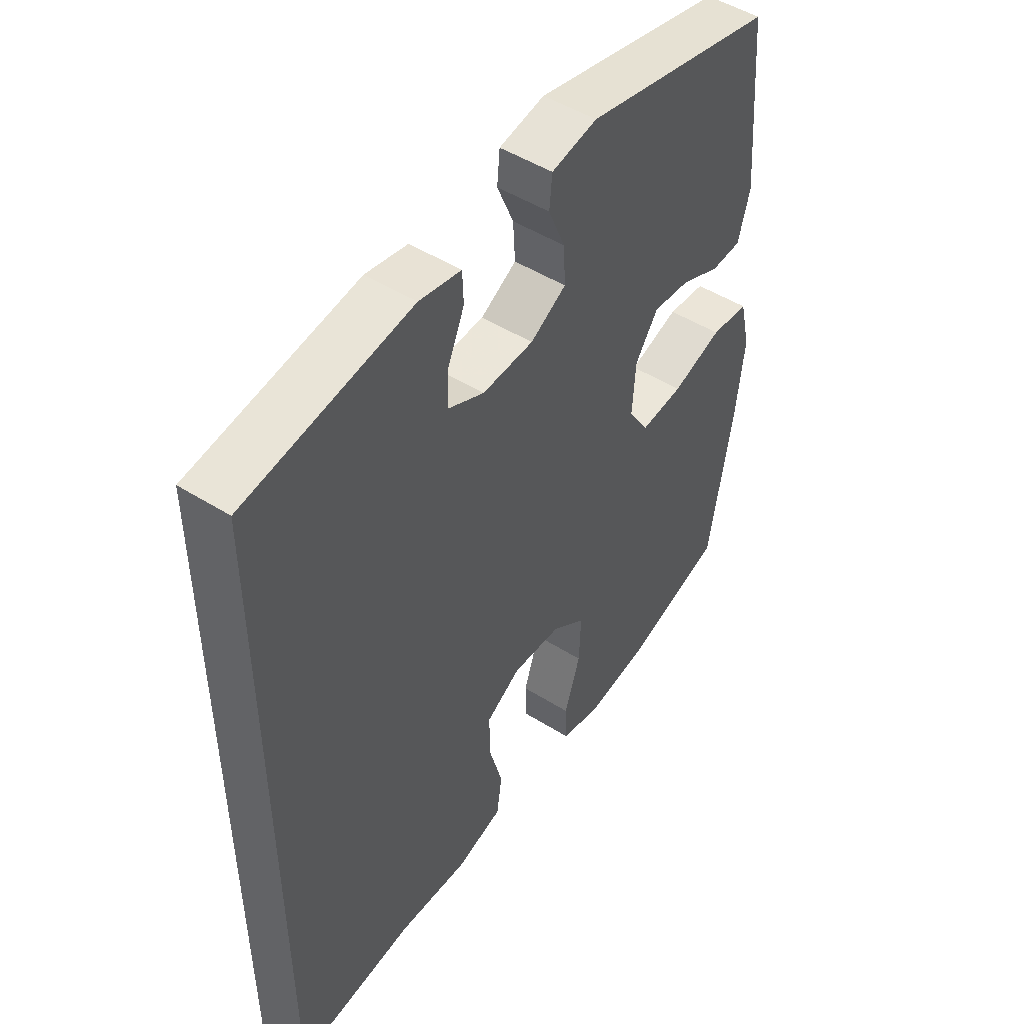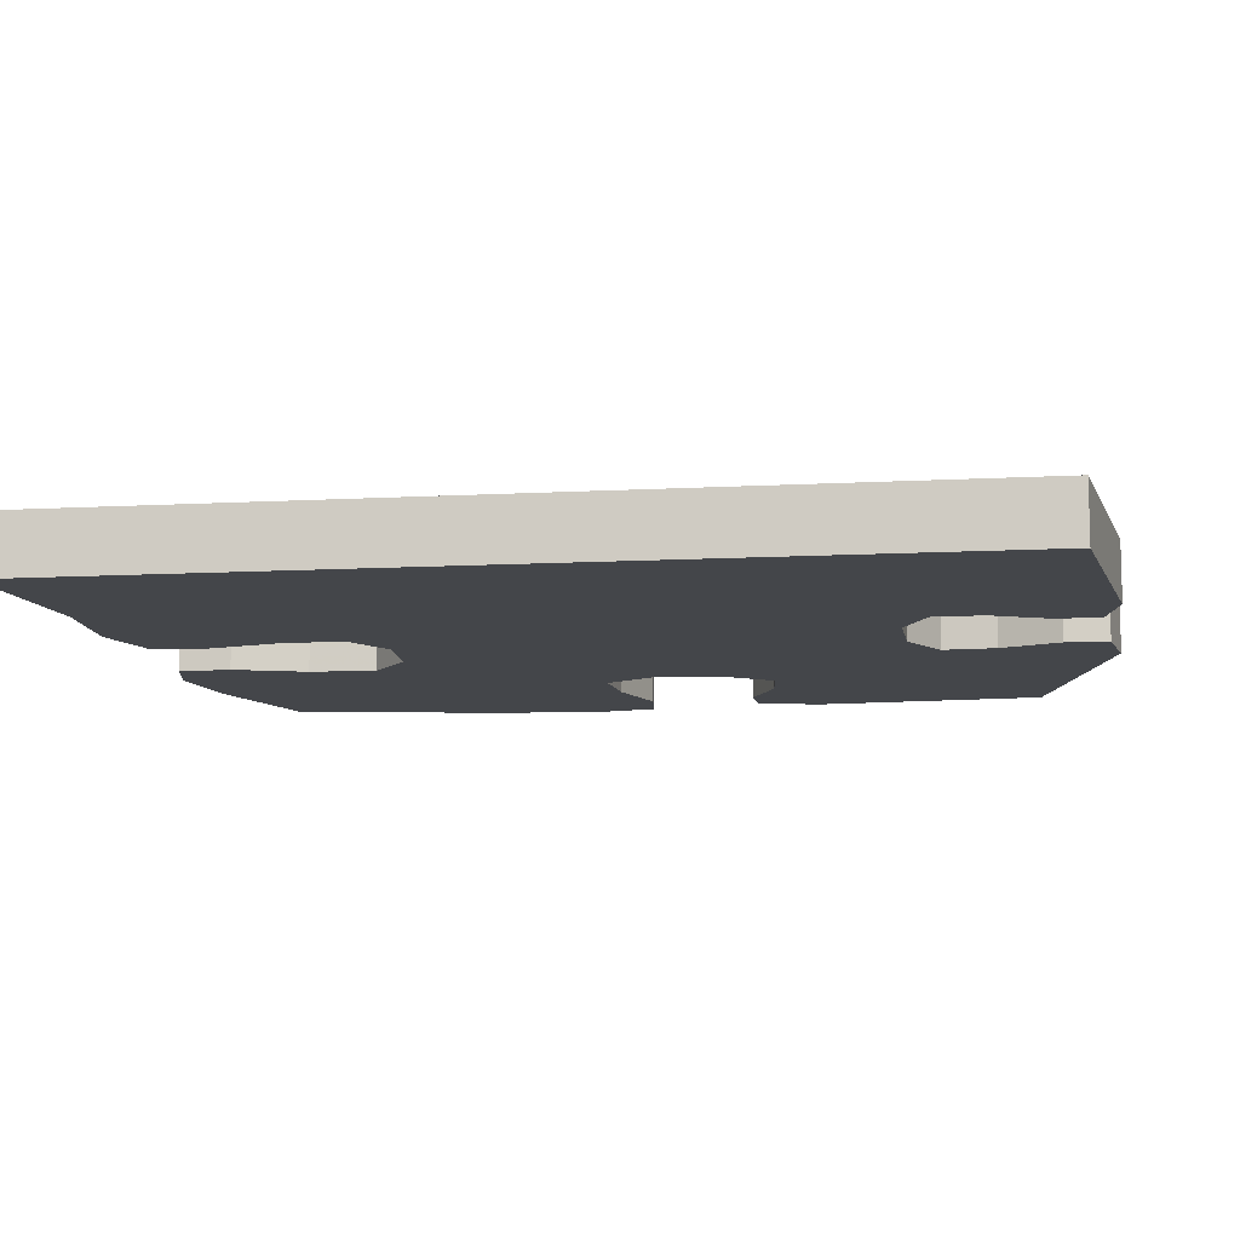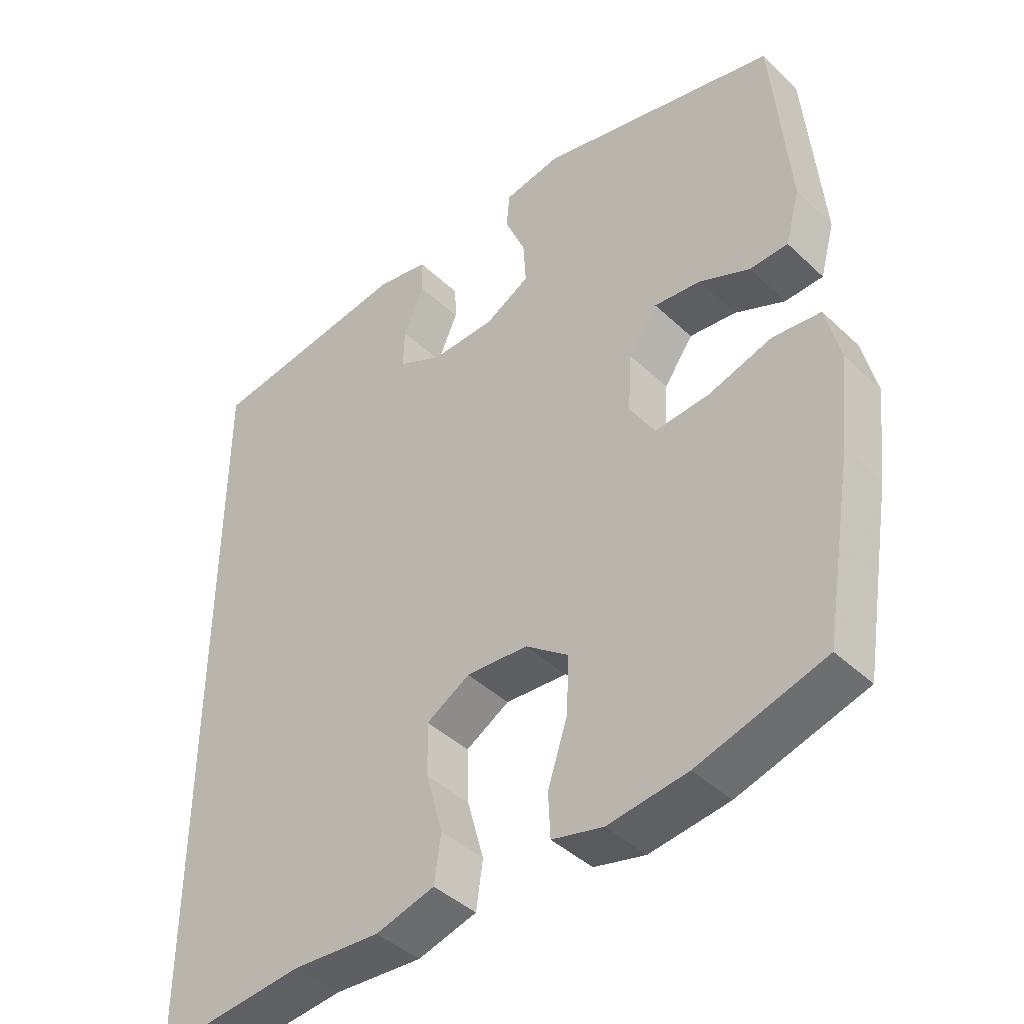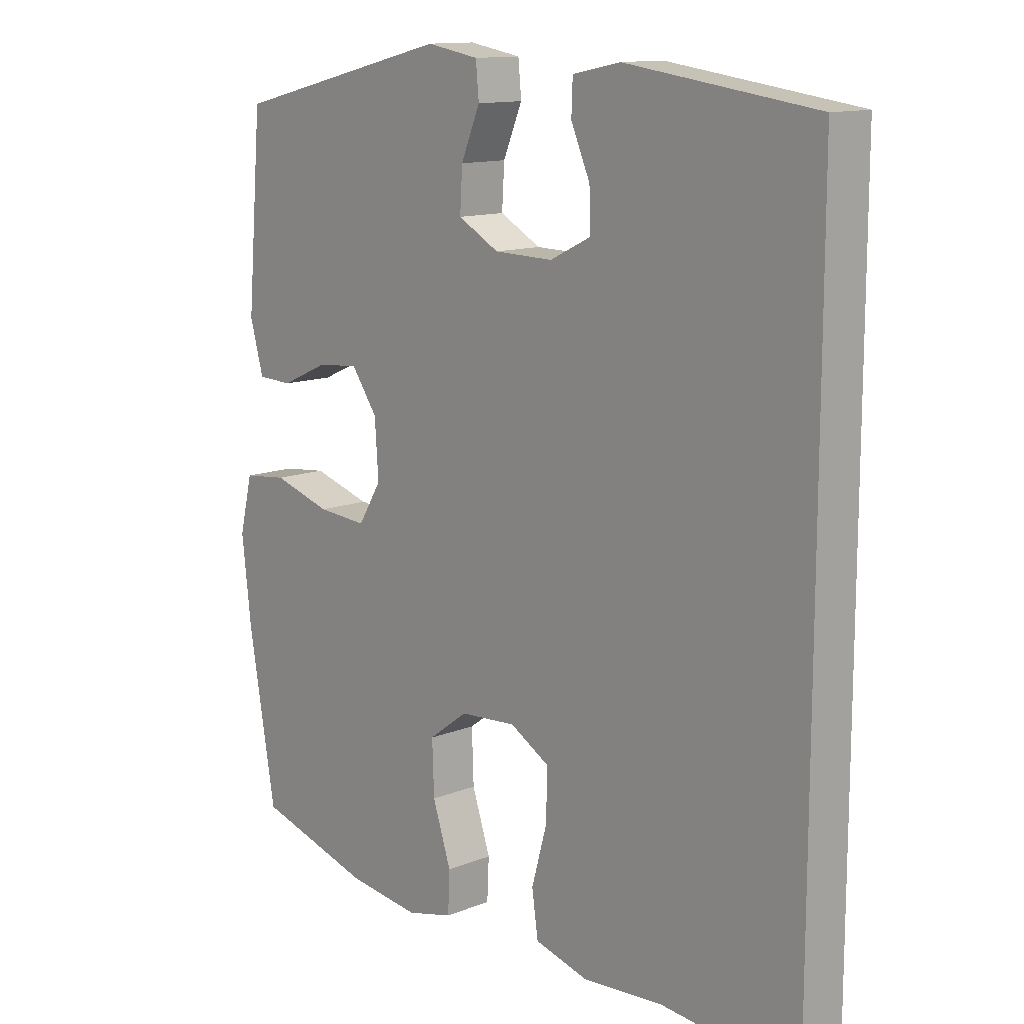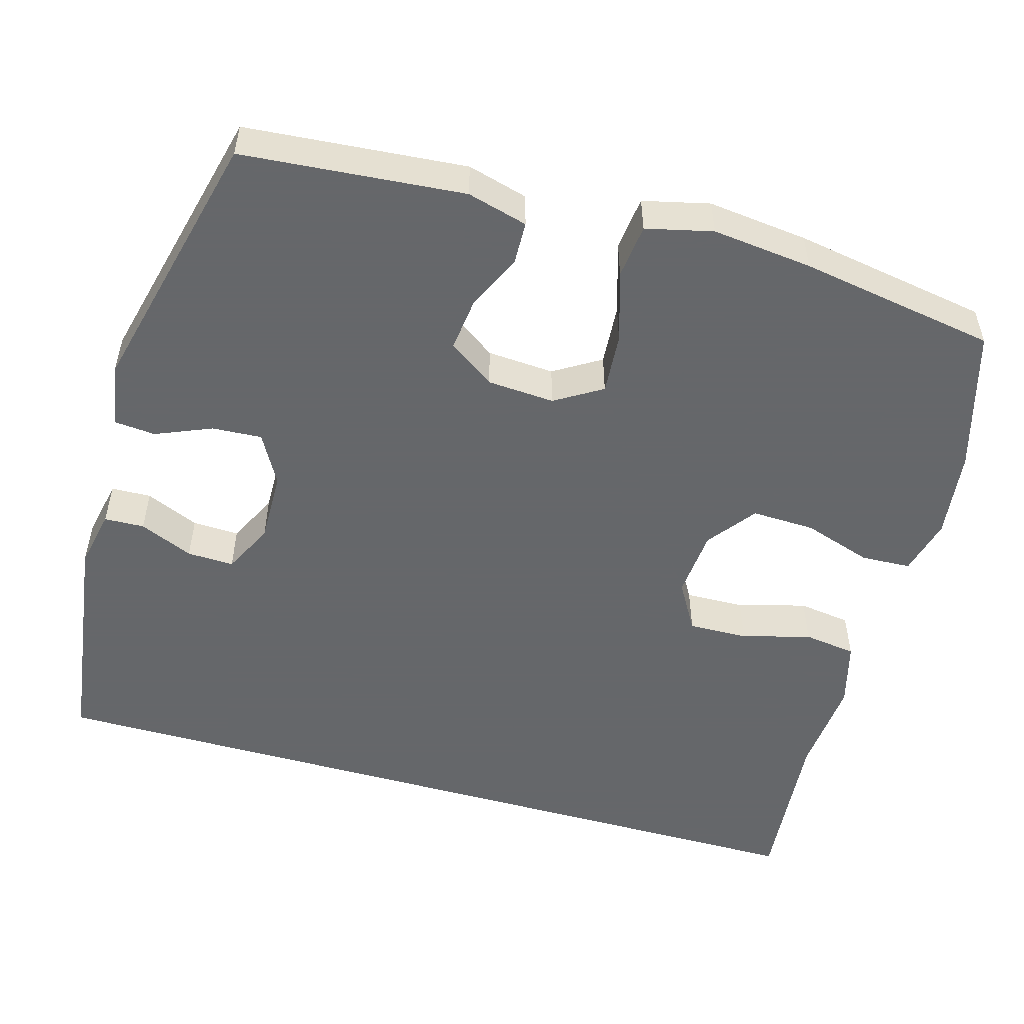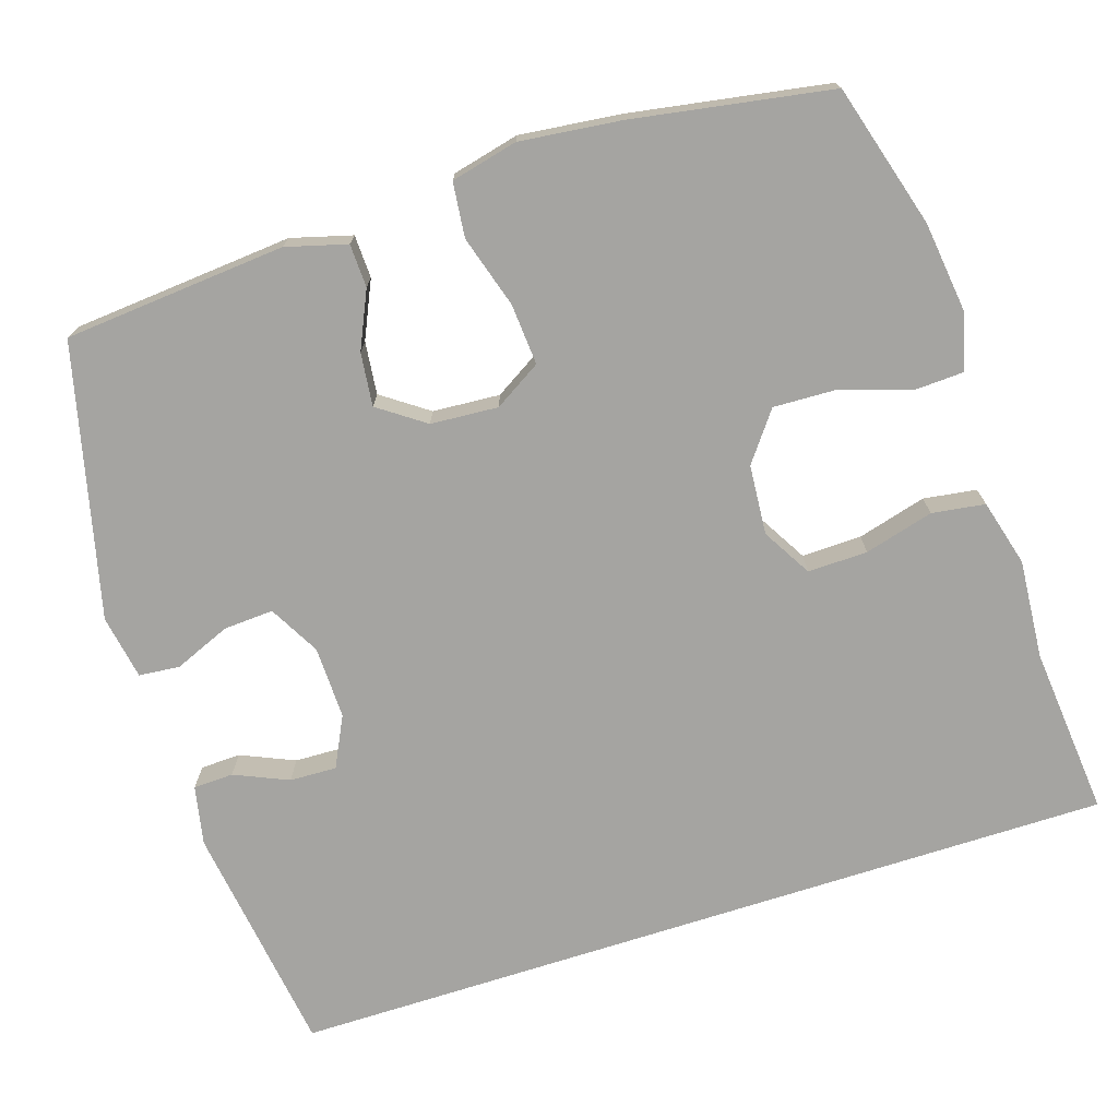
<metadata>
{"format":"obj","ext":"obj","renderer":"f3d","projection":"perspective","resolution":1024,"background":"white","views":[{"elev":49.3,"azim":-55.2,"up":"+Z"},{"elev":-9.8,"azim":-81.7,"up":"+Y"},{"elev":-42.8,"azim":42.0,"up":"+Z"},{"elev":12.8,"azim":-132.5,"up":"+Z"},{"elev":-52.0,"azim":74.0,"up":"+Y"},{"elev":-73.2,"azim":107.8,"up":"+Y"}]}
</metadata>
<code>
v -0.5 0.07 0.532
v -0.191 0.07 0.575
v -0.113 0.07 0.559
v -0.111 0.07 0.506
v -0.142 0.07 0.435
v -0.144 0.07 0.373
v -0.077 0.07 0.34
v 0.019 0.07 0.342
v 0.086 0.07 0.379
v 0.082 0.07 0.445
v 0.051 0.07 0.519
v 0.056 0.07 0.573
v 0.141 0.07 0.588
v 0.5 0.07 0.5
v 0.525 0.07 0.207
v 0.503 0.07 0.127
v 0.446 0.07 0.125
v 0.371 0.07 0.159
v 0.301 0.07 0.167
v 0.258 0.07 0.106
v 0.252 0.07 0.017
v 0.29 0.07 -0.045
v 0.371 0.07 -0.039
v 0.466 0.07 -0.01
v 0.538 0.07 -0.018
v 0.559 0.07 -0.106
v 0.544 0.07 -0.239
v 0.5 0.07 -0.5
v 0.311 0.07 -0.555
v 0.193 0.07 -0.57
v 0.117 0.07 -0.551
v 0.114 0.07 -0.485
v 0.144 0.07 -0.394
v 0.147 0.07 -0.31
v 0.083 0.07 -0.262
v -0.009 0.07 -0.255
v -0.074 0.07 -0.293
v -0.072 0.07 -0.372
v -0.047 0.07 -0.463
v -0.057 0.07 -0.533
v -0.145 0.07 -0.557
v -0.276 0.07 -0.547
v -0.5 0.07 -0.568
v -0.5 0 0.532
v -0.191 0 0.575
v -0.113 0 0.559
v -0.111 0 0.506
v -0.142 0 0.435
v -0.144 0 0.373
v -0.077 0 0.34
v 0.019 0 0.342
v 0.086 0 0.379
v 0.082 0 0.445
v 0.051 0 0.519
v 0.056 0 0.573
v 0.141 0 0.588
v 0.5 0 0.5
v 0.525 0 0.207
v 0.503 0 0.127
v 0.446 0 0.125
v 0.371 0 0.159
v 0.301 0 0.167
v 0.258 0 0.106
v 0.252 0 0.017
v 0.29 0 -0.045
v 0.371 0 -0.039
v 0.466 0 -0.01
v 0.538 0 -0.018
v 0.559 0 -0.106
v 0.544 0 -0.239
v 0.5 0 -0.5
v 0.311 0 -0.555
v 0.193 0 -0.57
v 0.117 0 -0.551
v 0.114 0 -0.485
v 0.144 0 -0.394
v 0.147 0 -0.31
v 0.083 0 -0.262
v -0.009 0 -0.255
v -0.074 0 -0.293
v -0.072 0 -0.372
v -0.047 0 -0.463
v -0.057 0 -0.533
v -0.145 0 -0.557
v -0.276 0 -0.547
v -0.5 0 -0.568
f 42 43 1 2
f 38 39 40 41
f 37 38 41 42
f 30 31 32 33
f 30 33 34
f 29 30 34
f 28 29 34
f 27 28 34 35
f 23 24 25 26
f 22 23 26 27
f 15 16 17 18
f 15 18 19
f 14 15 19
f 13 14 19 20
f 10 11 12 13
f 9 10 13 20
f 2 3 4 5
f 2 5 6
f 37 42 2 6
f 22 27 35 36
f 21 22 36 37
f 8 9 20 21
f 7 8 21 37
f 6 7 37
f 45 44 86 85
f 84 83 82 81
f 85 84 81 80
f 76 75 74 73
f 77 76 73
f 77 73 72
f 77 72 71
f 78 77 71 70
f 69 68 67 66
f 70 69 66 65
f 61 60 59 58
f 62 61 58
f 62 58 57
f 63 62 57 56
f 56 55 54 53
f 63 56 53 52
f 48 47 46 45
f 49 48 45
f 49 45 85 80
f 79 78 70 65
f 80 79 65 64
f 64 63 52 51
f 80 64 51 50
f 80 50 49
f 1 44 45 2
f 2 45 46 3
f 3 46 47 4
f 4 47 48 5
f 5 48 49 6
f 6 49 50 7
f 7 50 51 8
f 8 51 52 9
f 9 52 53 10
f 10 53 54 11
f 11 54 55 12
f 12 55 56 13
f 13 56 57 14
f 14 57 58 15
f 15 58 59 16
f 16 59 60 17
f 17 60 61 18
f 18 61 62 19
f 19 62 63 20
f 20 63 64 21
f 21 64 65 22
f 22 65 66 23
f 23 66 67 24
f 24 67 68 25
f 25 68 69 26
f 26 69 70 27
f 27 70 71 28
f 28 71 72 29
f 29 72 73 30
f 30 73 74 31
f 31 74 75 32
f 32 75 76 33
f 33 76 77 34
f 34 77 78 35
f 35 78 79 36
f 36 79 80 37
f 37 80 81 38
f 38 81 82 39
f 39 82 83 40
f 40 83 84 41
f 41 84 85 42
f 42 85 86 43
f 43 86 44 1

</code>
